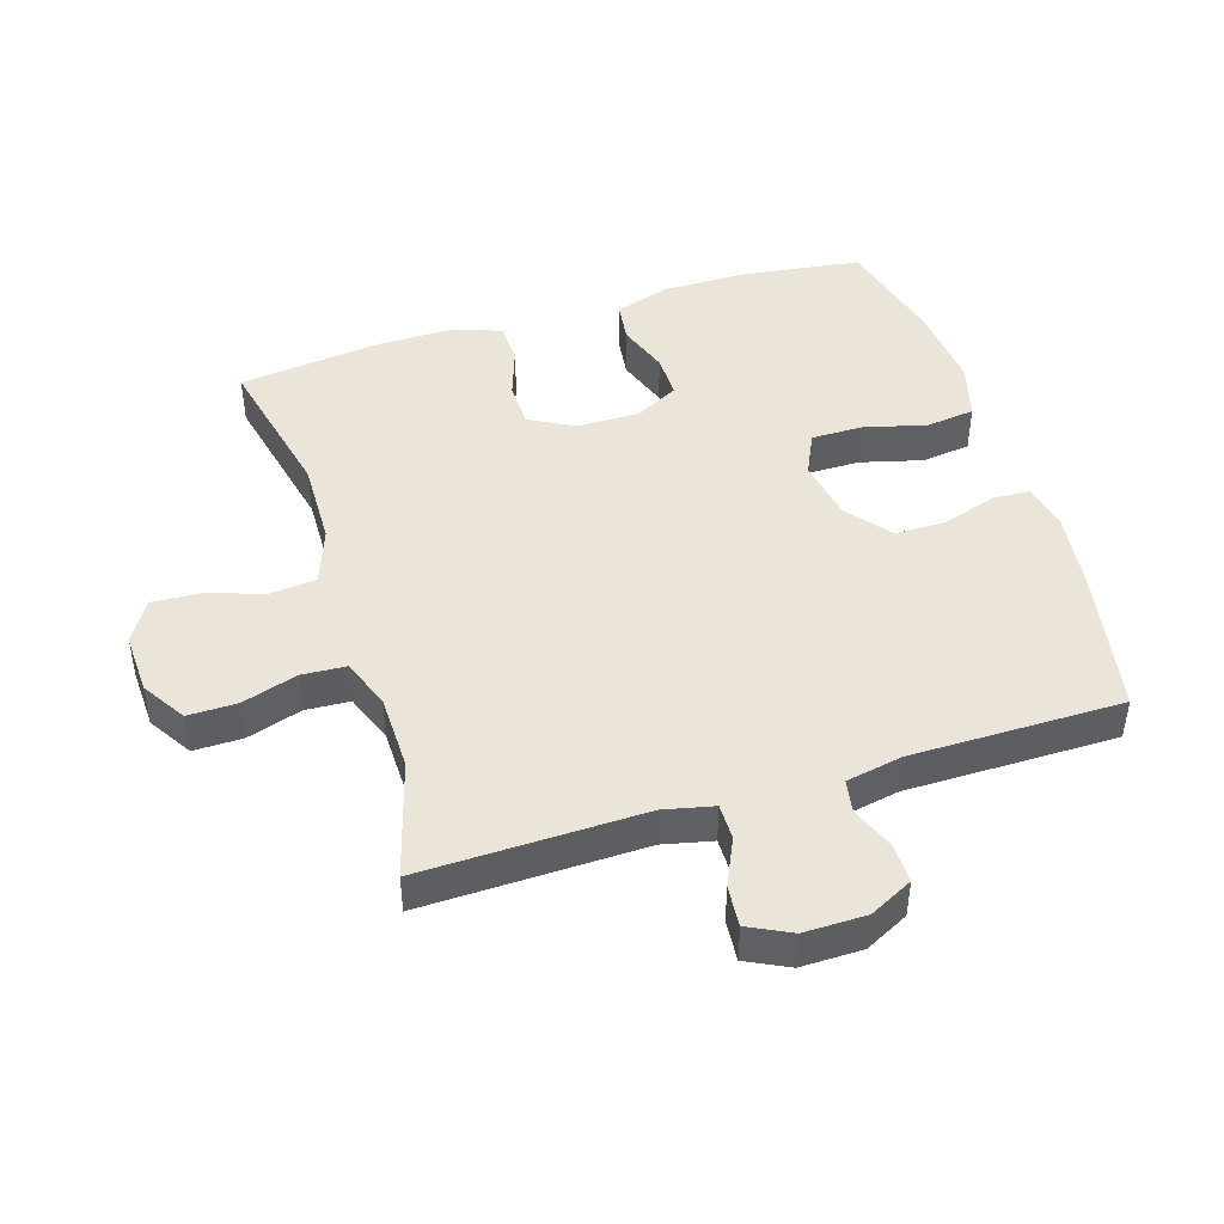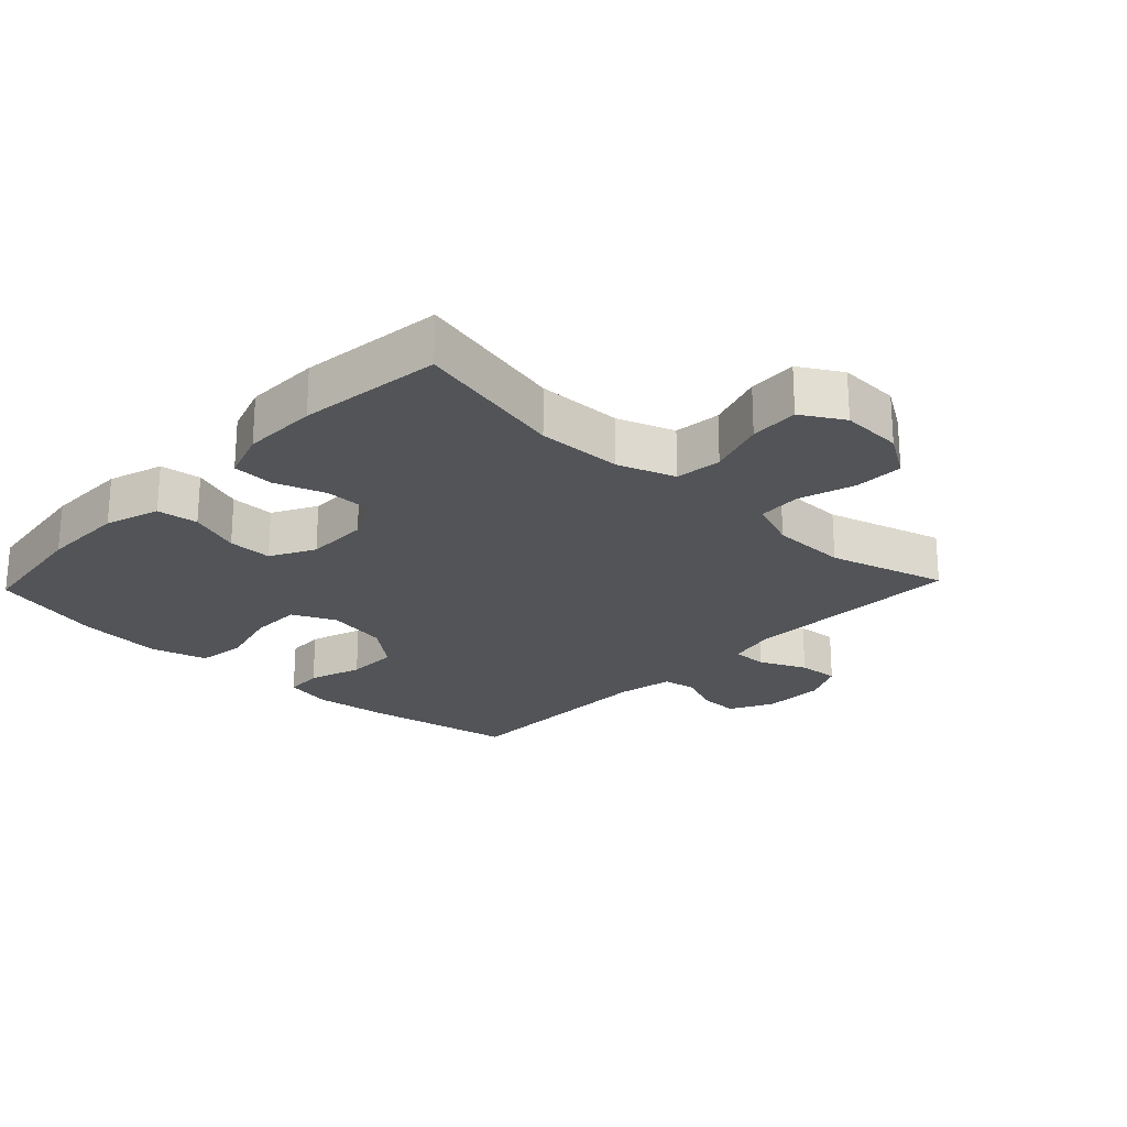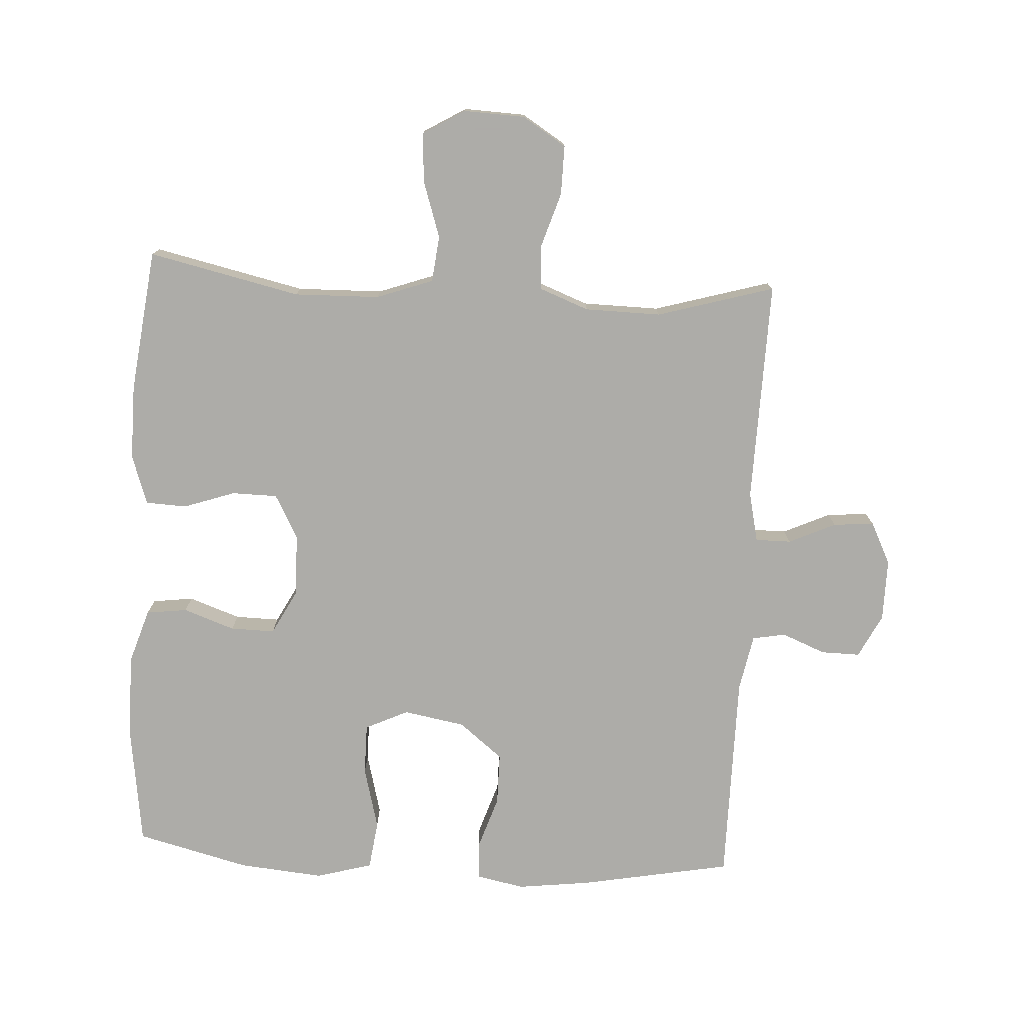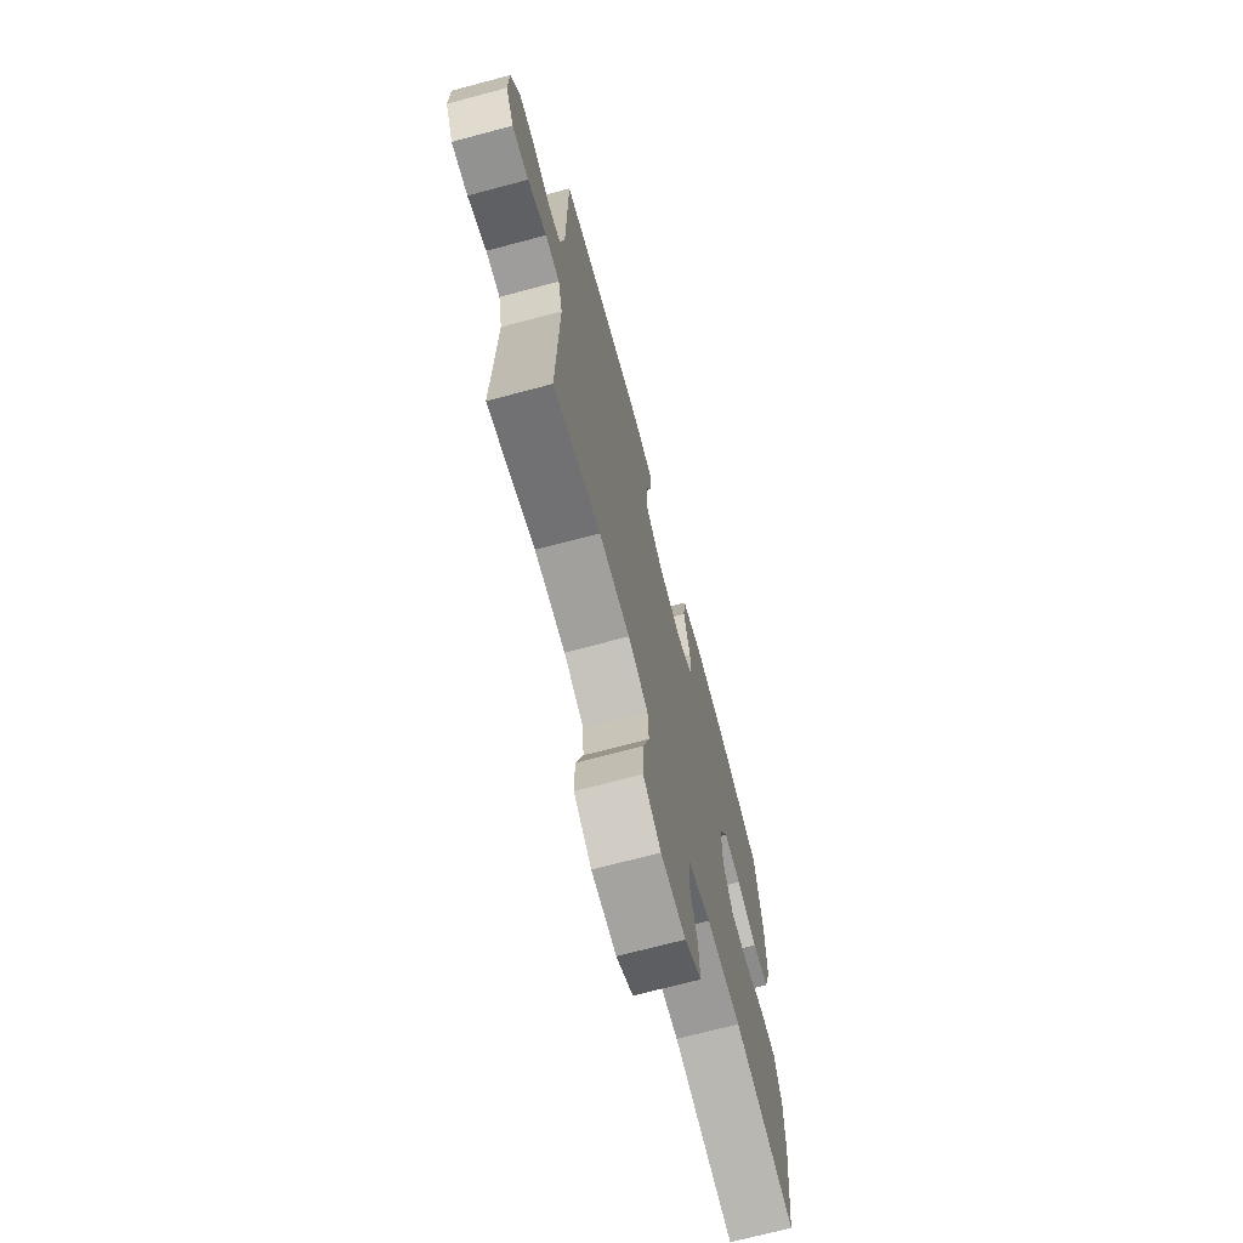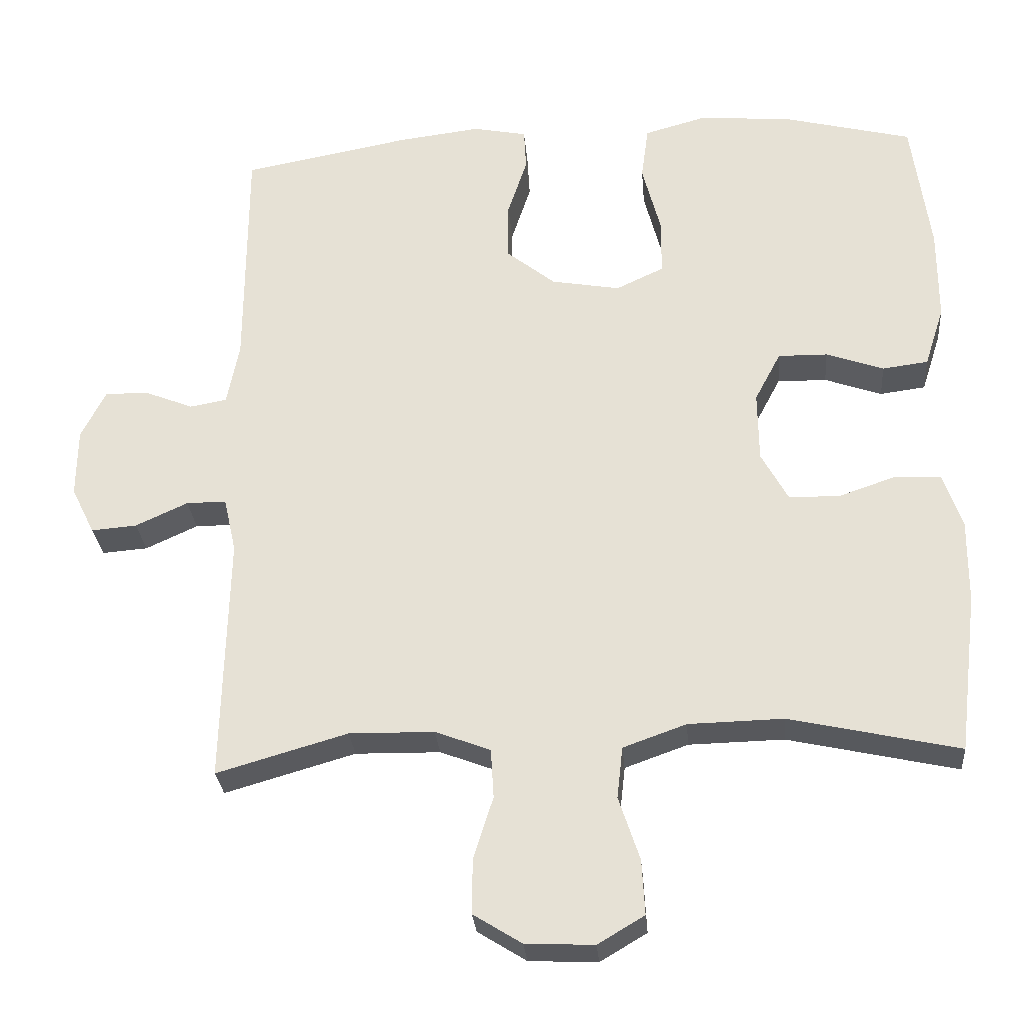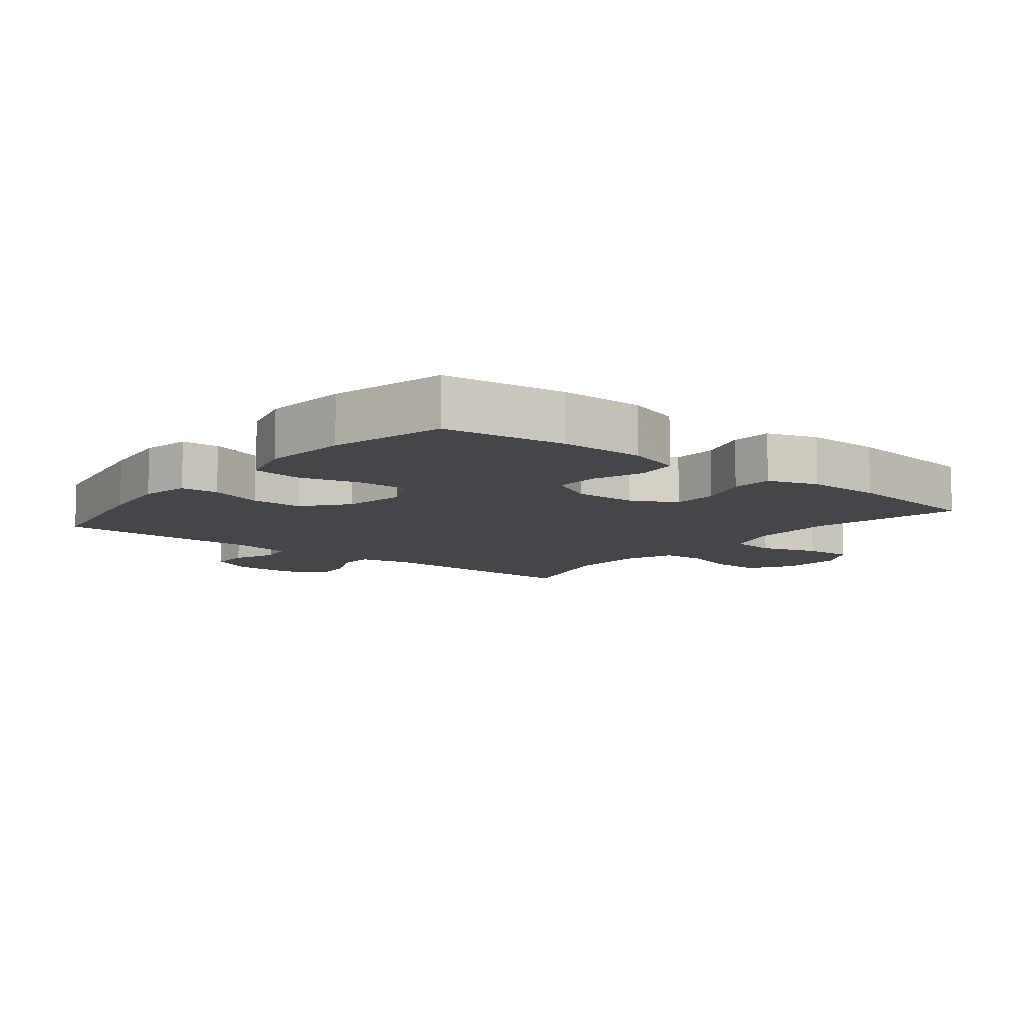
<metadata>
{"format":"obj","ext":"obj","renderer":"f3d","projection":"perspective","resolution":1024,"background":"white","views":[{"elev":45.3,"azim":-107.3,"up":"+Y"},{"elev":-23.2,"azim":136.5,"up":"+Y"},{"elev":-76.6,"azim":176.8,"up":"+Y"},{"elev":-70.6,"azim":-75.1,"up":"+Z"},{"elev":-28.6,"azim":4.8,"up":"+Z"},{"elev":-9.6,"azim":51.3,"up":"+Y"}]}
</metadata>
<code>
v -0.5 0.07 0.5
v -0.268 0.07 0.543
v -0.154 0.07 0.557
v -0.08 0.07 0.542
v -0.077 0.07 0.484
v -0.104 0.07 0.402
v -0.104 0.07 0.322
v -0.037 0.07 0.268
v 0.058 0.07 0.251
v 0.124 0.07 0.282
v 0.124 0.07 0.361
v 0.099 0.07 0.457
v 0.109 0.07 0.532
v 0.196 0.07 0.556
v 0.326 0.07 0.544
v 0.5 0.07 0.5
v 0.525 0.07 0.313
v 0.525 0.07 0.184
v 0.498 0.07 0.1
v 0.435 0.07 0.092
v 0.356 0.07 0.12
v 0.288 0.07 0.121
v 0.252 0.07 0.053
v 0.253 0.07 -0.044
v 0.29 0.07 -0.112
v 0.36 0.07 -0.113
v 0.439 0.07 -0.086
v 0.502 0.07 -0.089
v 0.528 0.07 -0.165
v 0.527 0.07 -0.28
v 0.5 0.07 -0.5
v 0.267 0.07 -0.448
v 0.136 0.07 -0.451
v 0.049 0.07 -0.482
v 0.041 0.07 -0.553
v 0.07 0.07 -0.641
v 0.074 0.07 -0.716
v 0.01 0.07 -0.754
v -0.084 0.07 -0.75
v -0.151 0.07 -0.708
v -0.15 0.07 -0.632
v -0.123 0.07 -0.547
v -0.127 0.07 -0.479
v -0.203 0.07 -0.45
v -0.32 0.07 -0.448
v -0.5 0.07 -0.5
v -0.492 0.07 -0.158
v -0.509 0.07 -0.082
v -0.564 0.07 -0.082
v -0.636 0.07 -0.115
v -0.699 0.07 -0.12
v -0.731 0.07 -0.055
v -0.73 0.07 0.04
v -0.696 0.07 0.107
v -0.636 0.07 0.106
v -0.569 0.07 0.079
v -0.518 0.07 0.088
v -0.501 0.07 0.175
v -0.5 0 0.5
v -0.268 0 0.543
v -0.154 0 0.557
v -0.08 0 0.542
v -0.077 0 0.484
v -0.104 0 0.402
v -0.104 0 0.322
v -0.037 0 0.268
v 0.058 0 0.251
v 0.124 0 0.282
v 0.124 0 0.361
v 0.099 0 0.457
v 0.109 0 0.532
v 0.196 0 0.556
v 0.326 0 0.544
v 0.5 0 0.5
v 0.525 0 0.313
v 0.525 0 0.184
v 0.498 0 0.1
v 0.435 0 0.092
v 0.356 0 0.12
v 0.288 0 0.121
v 0.252 0 0.053
v 0.253 0 -0.044
v 0.29 0 -0.112
v 0.36 0 -0.113
v 0.439 0 -0.086
v 0.502 0 -0.089
v 0.528 0 -0.165
v 0.527 0 -0.28
v 0.5 0 -0.5
v 0.267 0 -0.448
v 0.136 0 -0.451
v 0.049 0 -0.482
v 0.041 0 -0.553
v 0.07 0 -0.641
v 0.074 0 -0.716
v 0.01 0 -0.754
v -0.084 0 -0.75
v -0.151 0 -0.708
v -0.15 0 -0.632
v -0.123 0 -0.547
v -0.127 0 -0.479
v -0.203 0 -0.45
v -0.32 0 -0.448
v -0.5 0 -0.5
v -0.492 0 -0.158
v -0.509 0 -0.082
v -0.564 0 -0.082
v -0.636 0 -0.115
v -0.699 0 -0.12
v -0.731 0 -0.055
v -0.73 0 0.04
v -0.696 0 0.107
v -0.636 0 0.106
v -0.569 0 0.079
v -0.518 0 0.088
v -0.501 0 0.175
f 54 55 56
f 53 54 56
f 52 53 56
f 51 52 56
f 50 51 56
f 49 50 56
f 48 49 56 57
f 47 48 57 58
f 45 46 47
f 1 2 3
f 58 1 3
f 47 58 3
f 45 47 3
f 44 45 3
f 40 41 42
f 39 40 42
f 38 39 42
f 37 38 42
f 36 37 42
f 35 36 42
f 34 35 42 43
f 33 34 43 44
f 30 31 32
f 29 30 32
f 28 29 32
f 27 28 32
f 26 27 32
f 32 33 44
f 26 32 44
f 25 26 44
f 19 20 21
f 18 19 21
f 17 18 21
f 16 17 21
f 15 16 21
f 14 15 21
f 13 14 21
f 12 13 21
f 11 12 21
f 10 11 21 22
f 9 10 22 23
f 3 4 5 6
f 3 6 7
f 44 3 7
f 44 7 8
f 25 44 8
f 24 25 8
f 8 9 23 24
f 114 113 112
f 114 112 111
f 114 111 110
f 114 110 109
f 114 109 108
f 114 108 107
f 115 114 107 106
f 116 115 106 105
f 105 104 103
f 61 60 59
f 61 59 116
f 61 116 105
f 61 105 103
f 61 103 102
f 100 99 98
f 100 98 97
f 100 97 96
f 100 96 95
f 100 95 94
f 100 94 93
f 101 100 93 92
f 102 101 92 91
f 90 89 88
f 90 88 87
f 90 87 86
f 90 86 85
f 90 85 84
f 102 91 90
f 102 90 84
f 102 84 83
f 79 78 77
f 79 77 76
f 79 76 75
f 79 75 74
f 79 74 73
f 79 73 72
f 79 72 71
f 79 71 70
f 79 70 69
f 80 79 69 68
f 81 80 68 67
f 64 63 62 61
f 65 64 61
f 65 61 102
f 66 65 102
f 66 102 83
f 66 83 82
f 82 81 67 66
f 1 59 60 2
f 2 60 61 3
f 3 61 62 4
f 4 62 63 5
f 5 63 64 6
f 6 64 65 7
f 7 65 66 8
f 8 66 67 9
f 9 67 68 10
f 10 68 69 11
f 11 69 70 12
f 12 70 71 13
f 13 71 72 14
f 14 72 73 15
f 15 73 74 16
f 16 74 75 17
f 17 75 76 18
f 18 76 77 19
f 19 77 78 20
f 20 78 79 21
f 21 79 80 22
f 22 80 81 23
f 23 81 82 24
f 24 82 83 25
f 25 83 84 26
f 26 84 85 27
f 27 85 86 28
f 28 86 87 29
f 29 87 88 30
f 30 88 89 31
f 31 89 90 32
f 32 90 91 33
f 33 91 92 34
f 34 92 93 35
f 35 93 94 36
f 36 94 95 37
f 37 95 96 38
f 38 96 97 39
f 39 97 98 40
f 40 98 99 41
f 41 99 100 42
f 42 100 101 43
f 43 101 102 44
f 44 102 103 45
f 45 103 104 46
f 46 104 105 47
f 47 105 106 48
f 48 106 107 49
f 49 107 108 50
f 50 108 109 51
f 51 109 110 52
f 52 110 111 53
f 53 111 112 54
f 54 112 113 55
f 55 113 114 56
f 56 114 115 57
f 57 115 116 58
f 58 116 59 1

</code>
